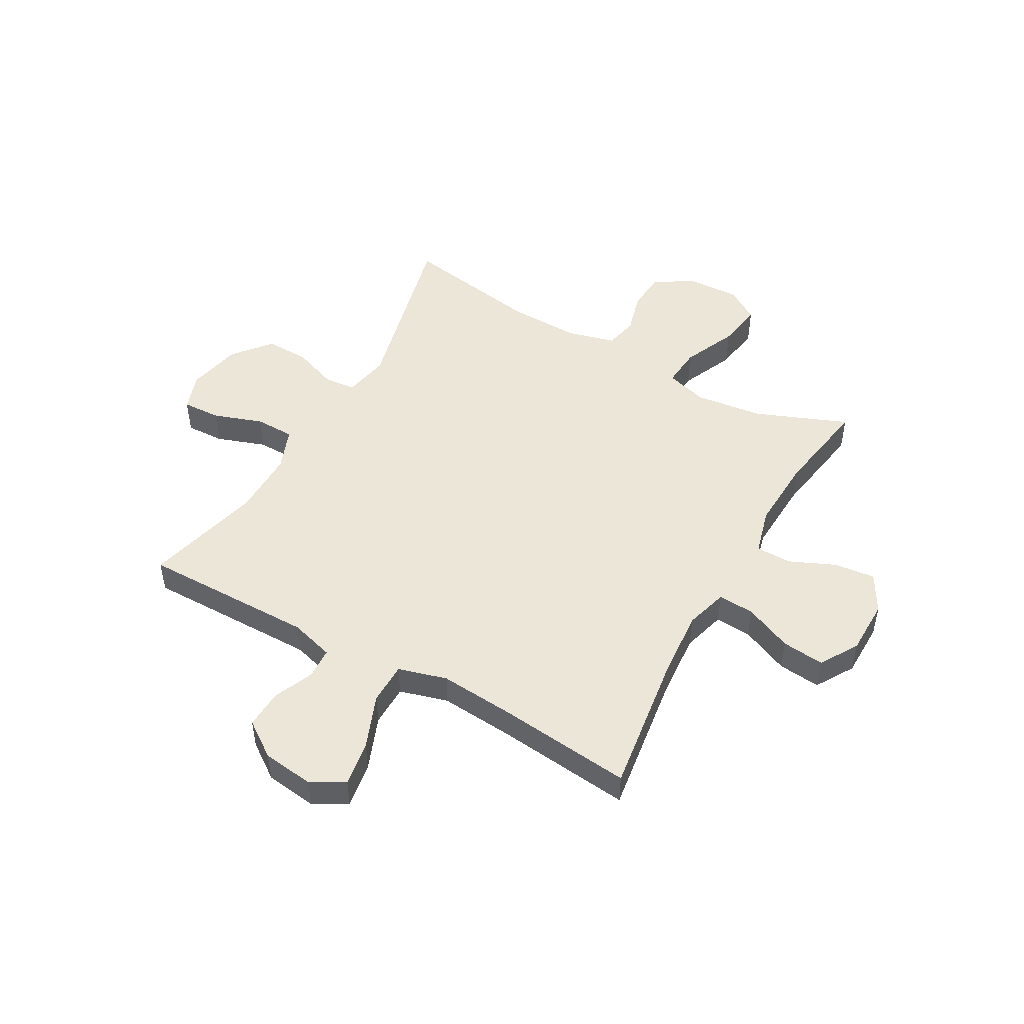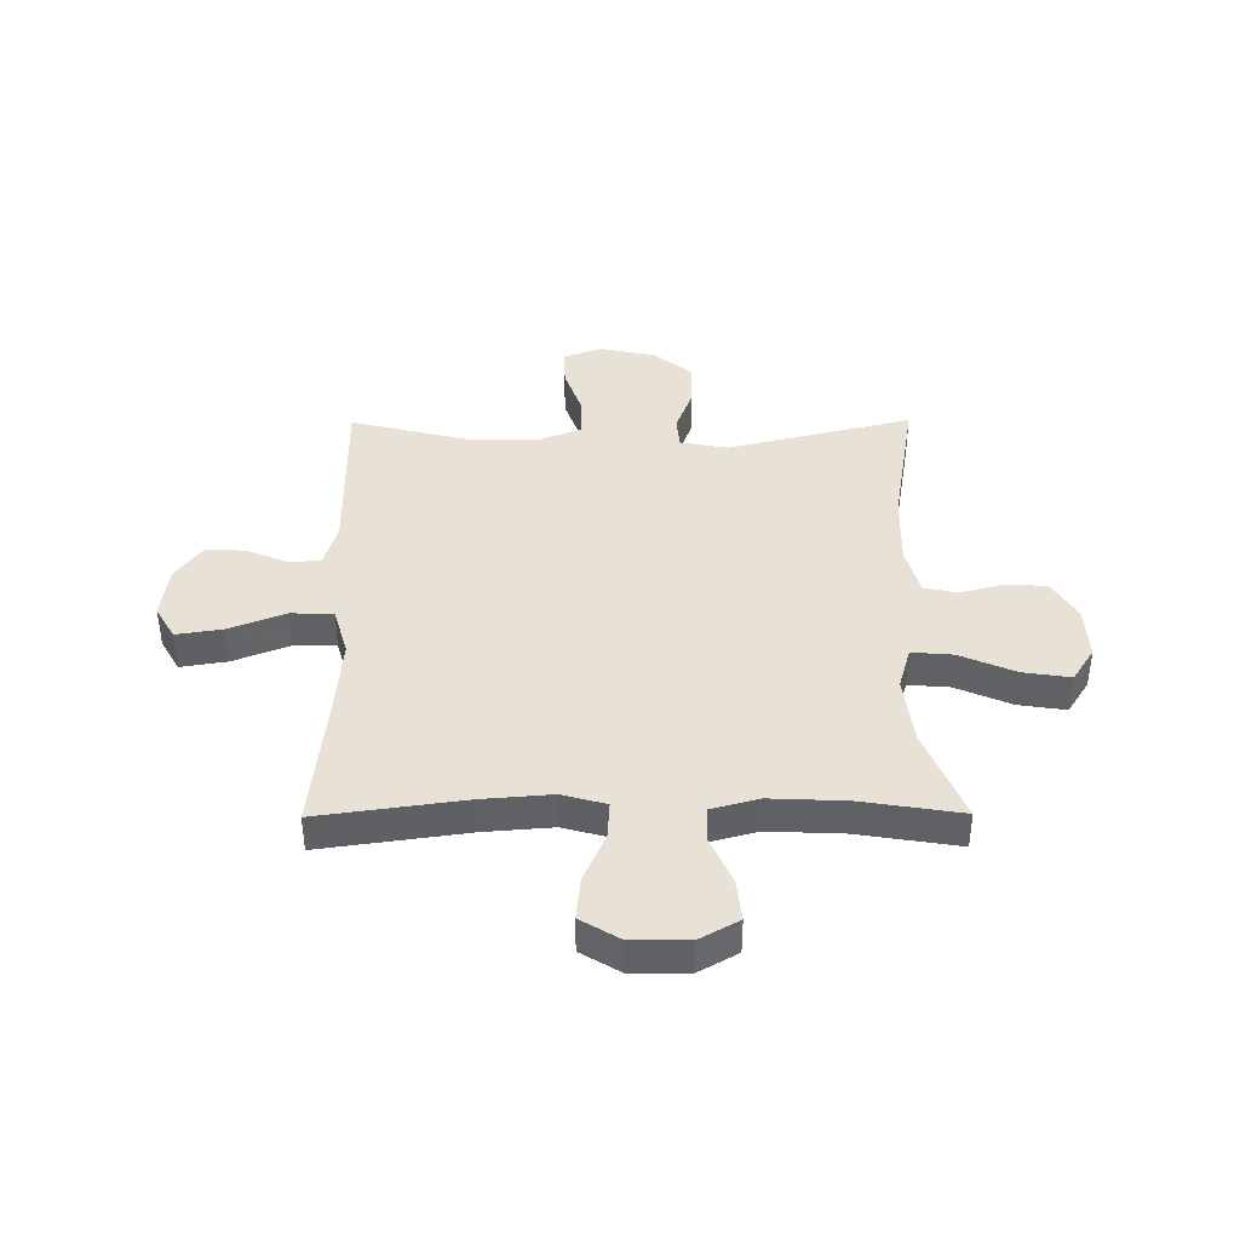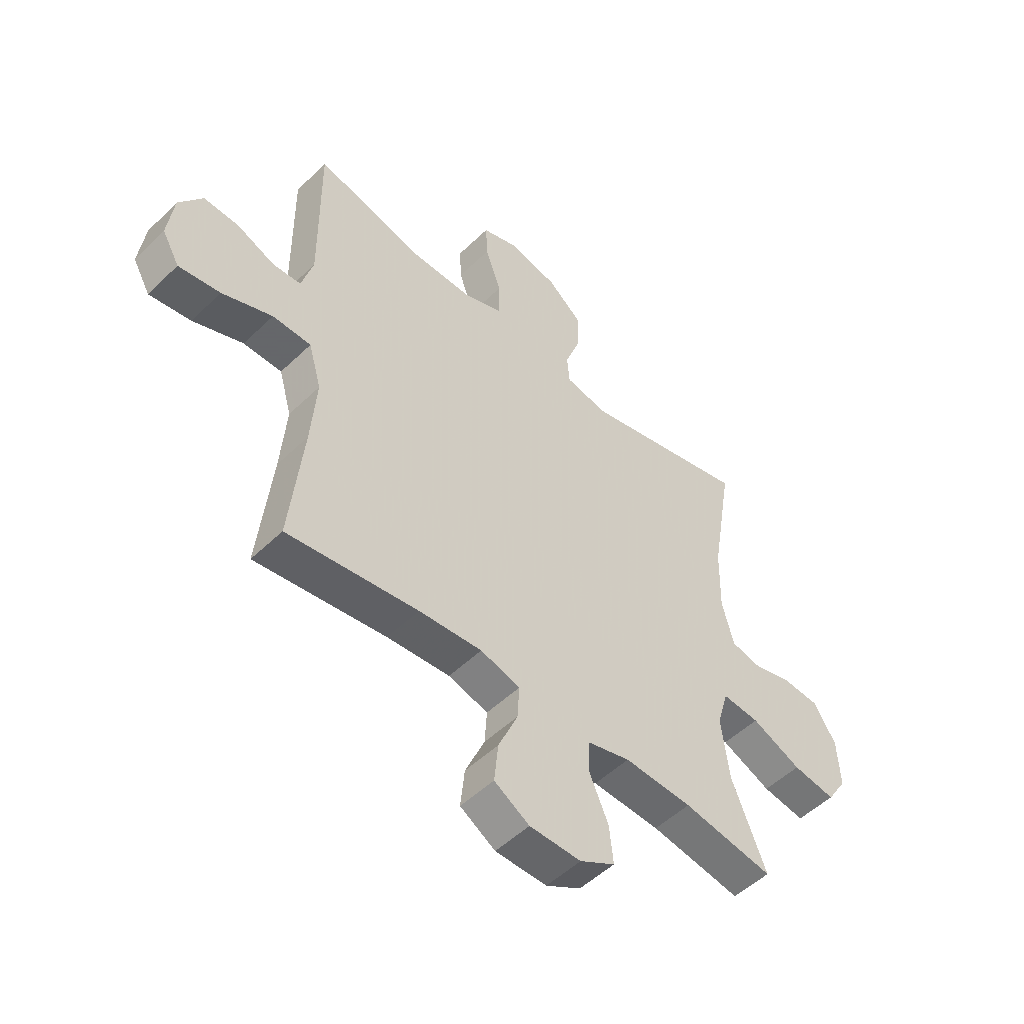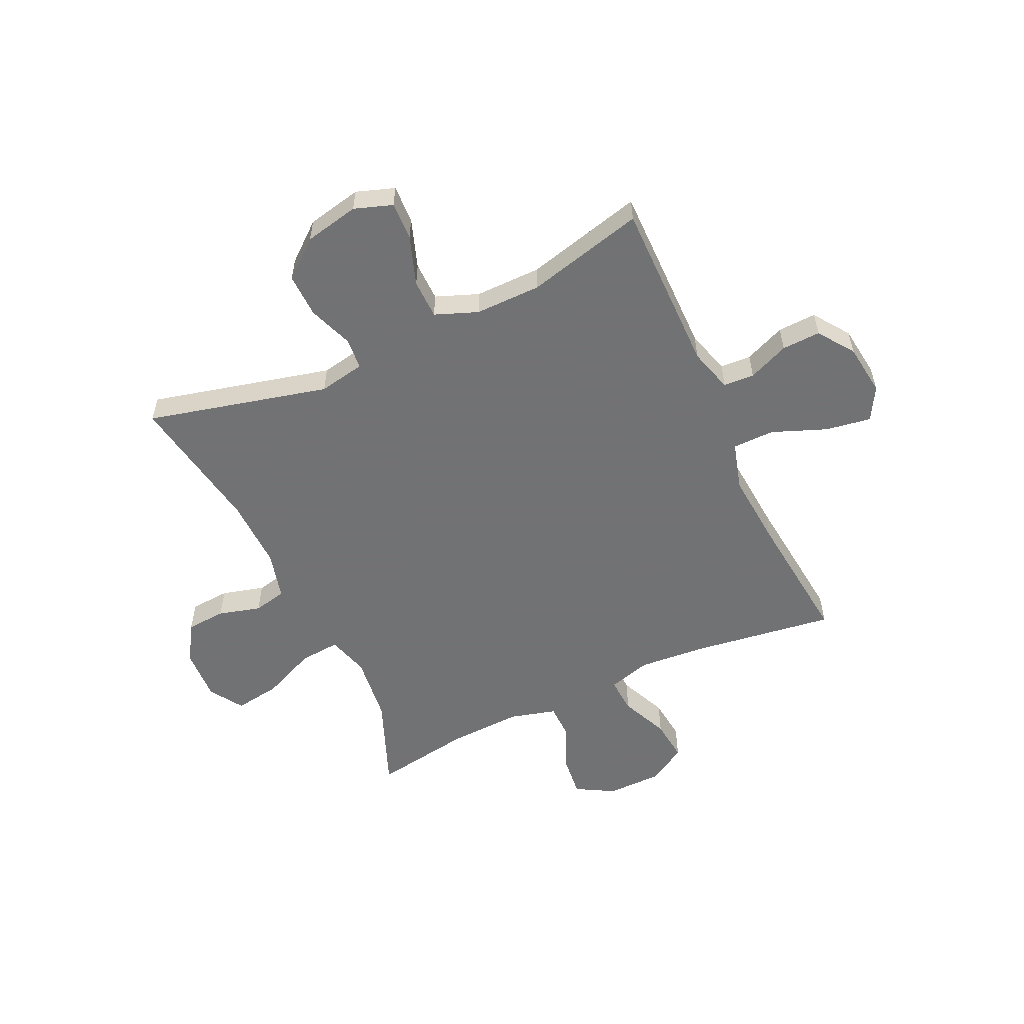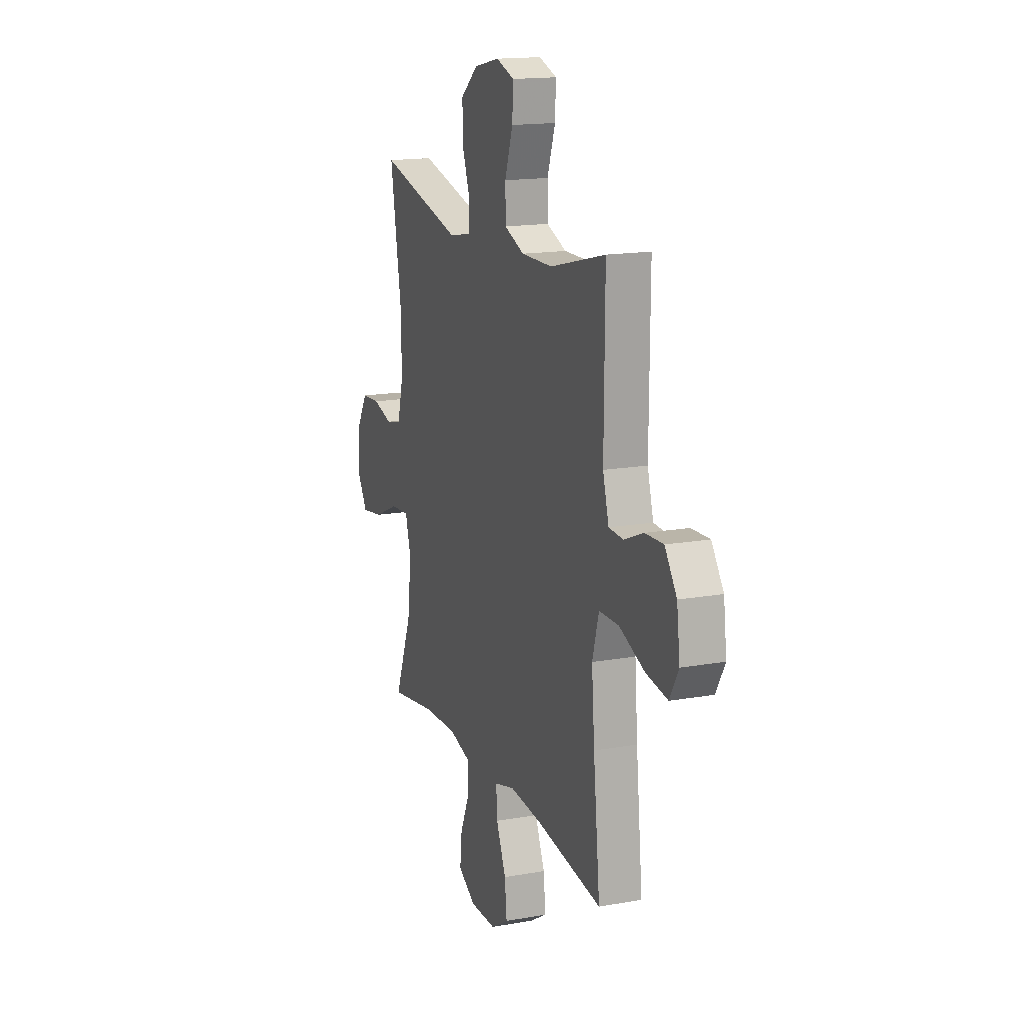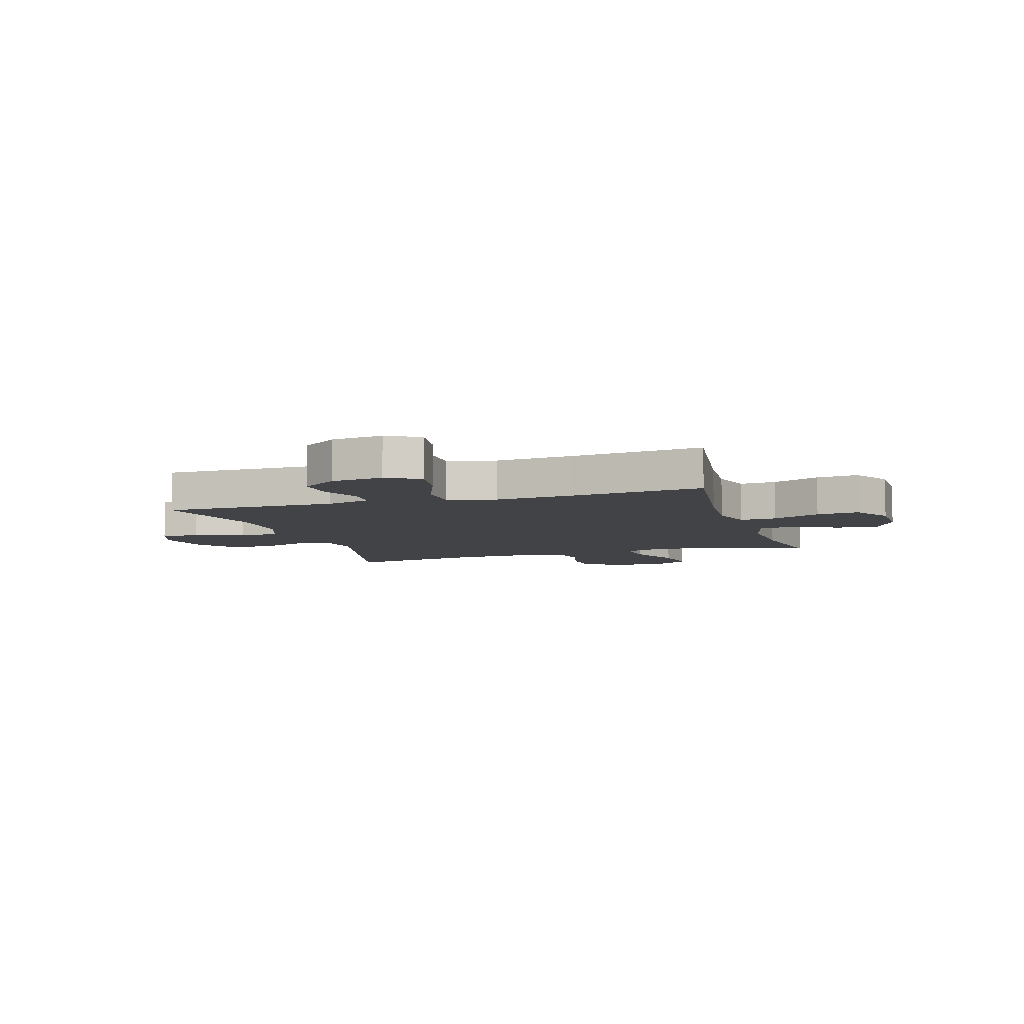
<metadata>
{"format":"obj","ext":"obj","renderer":"f3d","projection":"perspective","resolution":1024,"background":"white","views":[{"elev":48.9,"azim":119.4,"up":"+Y"},{"elev":40.4,"azim":179.6,"up":"+Y"},{"elev":-51.5,"azim":136.2,"up":"+Z"},{"elev":-55.6,"azim":25.0,"up":"+Y"},{"elev":16.1,"azim":69.8,"up":"+Z"},{"elev":-7.2,"azim":107.3,"up":"+Y"}]}
</metadata>
<code>
v 0.5 0.07 -0.5
v 0.243 0.07 -0.464
v 0.119 0.07 -0.454
v 0.041 0.07 -0.476
v 0.045 0.07 -0.542
v 0.083 0.07 -0.629
v 0.091 0.07 -0.706
v 0.022 0.07 -0.748
v -0.079 0.07 -0.749
v -0.148 0.07 -0.71
v -0.14 0.07 -0.636
v -0.103 0.07 -0.552
v -0.104 0.07 -0.488
v -0.189 0.07 -0.465
v -0.322 0.07 -0.471
v -0.5 0.07 -0.5
v -0.433 0.07 -0.333
v -0.418 0.07 -0.21
v -0.44 0.07 -0.134
v -0.513 0.07 -0.14
v -0.611 0.07 -0.183
v -0.695 0.07 -0.196
v -0.734 0.07 -0.135
v -0.729 0.07 -0.039
v -0.686 0.07 0.031
v -0.614 0.07 0.036
v -0.537 0.07 0.015
v -0.477 0.07 0.028
v -0.454 0.07 0.116
v -0.457 0.07 0.245
v -0.5 0.07 0.5
v -0.171 0.07 0.419
v -0.087 0.07 0.435
v -0.082 0.07 0.492
v -0.112 0.07 0.573
v -0.114 0.07 0.653
v -0.046 0.07 0.709
v 0.053 0.07 0.73
v 0.122 0.07 0.706
v 0.119 0.07 0.636
v 0.088 0.07 0.547
v 0.089 0.07 0.475
v 0.166 0.07 0.445
v 0.286 0.07 0.446
v 0.5 0.07 0.5
v 0.498 0.07 0.186
v 0.521 0.07 0.106
v 0.577 0.07 0.103
v 0.651 0.07 0.134
v 0.721 0.07 0.137
v 0.767 0.07 0.072
v 0.779 0.07 -0.022
v 0.745 0.07 -0.082
v 0.663 0.07 -0.069
v 0.564 0.07 -0.03
v 0.488 0.07 -0.031
v 0.463 0.07 -0.119
v 0.474 0.07 -0.256
v 0.5 0 -0.5
v 0.243 0 -0.464
v 0.119 0 -0.454
v 0.041 0 -0.476
v 0.045 0 -0.542
v 0.083 0 -0.629
v 0.091 0 -0.706
v 0.022 0 -0.748
v -0.079 0 -0.749
v -0.148 0 -0.71
v -0.14 0 -0.636
v -0.103 0 -0.552
v -0.104 0 -0.488
v -0.189 0 -0.465
v -0.322 0 -0.471
v -0.5 0 -0.5
v -0.433 0 -0.333
v -0.418 0 -0.21
v -0.44 0 -0.134
v -0.513 0 -0.14
v -0.611 0 -0.183
v -0.695 0 -0.196
v -0.734 0 -0.135
v -0.729 0 -0.039
v -0.686 0 0.031
v -0.614 0 0.036
v -0.537 0 0.015
v -0.477 0 0.028
v -0.454 0 0.116
v -0.457 0 0.245
v -0.5 0 0.5
v -0.171 0 0.419
v -0.087 0 0.435
v -0.082 0 0.492
v -0.112 0 0.573
v -0.114 0 0.653
v -0.046 0 0.709
v 0.053 0 0.73
v 0.122 0 0.706
v 0.119 0 0.636
v 0.088 0 0.547
v 0.089 0 0.475
v 0.166 0 0.445
v 0.286 0 0.446
v 0.5 0 0.5
v 0.498 0 0.186
v 0.521 0 0.106
v 0.577 0 0.103
v 0.651 0 0.134
v 0.721 0 0.137
v 0.767 0 0.072
v 0.779 0 -0.022
v 0.745 0 -0.082
v 0.663 0 -0.069
v 0.564 0 -0.03
v 0.488 0 -0.031
v 0.463 0 -0.119
v 0.474 0 -0.256
f 53 54 55
f 52 53 55
f 51 52 55
f 50 51 55
f 49 50 55
f 48 49 55
f 47 48 55 56
f 46 47 56 57
f 44 45 46 57
f 39 40 41
f 38 39 41
f 37 38 41
f 36 37 41
f 35 36 41
f 34 35 41
f 33 34 41 42
f 30 31 32
f 29 30 32 33
f 33 42 43
f 29 33 43
f 28 29 43
f 25 26 27
f 24 25 27
f 23 24 27
f 22 23 27
f 21 22 27
f 20 21 27
f 19 20 27 28
f 15 16 17
f 14 15 17 18
f 44 57 58
f 43 44 58
f 28 43 58
f 19 28 58
f 18 19 58
f 14 18 58
f 13 14 58
f 10 11 12
f 9 10 12
f 8 9 12
f 7 8 12
f 6 7 12
f 5 6 12
f 58 1 2
f 4 5 12 13
f 3 4 13 58
f 2 3 58
f 113 112 111
f 113 111 110
f 113 110 109
f 113 109 108
f 113 108 107
f 113 107 106
f 114 113 106 105
f 115 114 105 104
f 115 104 103 102
f 99 98 97
f 99 97 96
f 99 96 95
f 99 95 94
f 99 94 93
f 99 93 92
f 100 99 92 91
f 90 89 88
f 91 90 88 87
f 101 100 91
f 101 91 87
f 101 87 86
f 85 84 83
f 85 83 82
f 85 82 81
f 85 81 80
f 85 80 79
f 85 79 78
f 86 85 78 77
f 75 74 73
f 76 75 73 72
f 116 115 102
f 116 102 101
f 116 101 86
f 116 86 77
f 116 77 76
f 116 76 72
f 116 72 71
f 70 69 68
f 70 68 67
f 70 67 66
f 70 66 65
f 70 65 64
f 70 64 63
f 60 59 116
f 71 70 63 62
f 116 71 62 61
f 116 61 60
f 1 59 60 2
f 2 60 61 3
f 3 61 62 4
f 4 62 63 5
f 5 63 64 6
f 6 64 65 7
f 7 65 66 8
f 8 66 67 9
f 9 67 68 10
f 10 68 69 11
f 11 69 70 12
f 12 70 71 13
f 13 71 72 14
f 14 72 73 15
f 15 73 74 16
f 16 74 75 17
f 17 75 76 18
f 18 76 77 19
f 19 77 78 20
f 20 78 79 21
f 21 79 80 22
f 22 80 81 23
f 23 81 82 24
f 24 82 83 25
f 25 83 84 26
f 26 84 85 27
f 27 85 86 28
f 28 86 87 29
f 29 87 88 30
f 30 88 89 31
f 31 89 90 32
f 32 90 91 33
f 33 91 92 34
f 34 92 93 35
f 35 93 94 36
f 36 94 95 37
f 37 95 96 38
f 38 96 97 39
f 39 97 98 40
f 40 98 99 41
f 41 99 100 42
f 42 100 101 43
f 43 101 102 44
f 44 102 103 45
f 45 103 104 46
f 46 104 105 47
f 47 105 106 48
f 48 106 107 49
f 49 107 108 50
f 50 108 109 51
f 51 109 110 52
f 52 110 111 53
f 53 111 112 54
f 54 112 113 55
f 55 113 114 56
f 56 114 115 57
f 57 115 116 58
f 58 116 59 1

</code>
